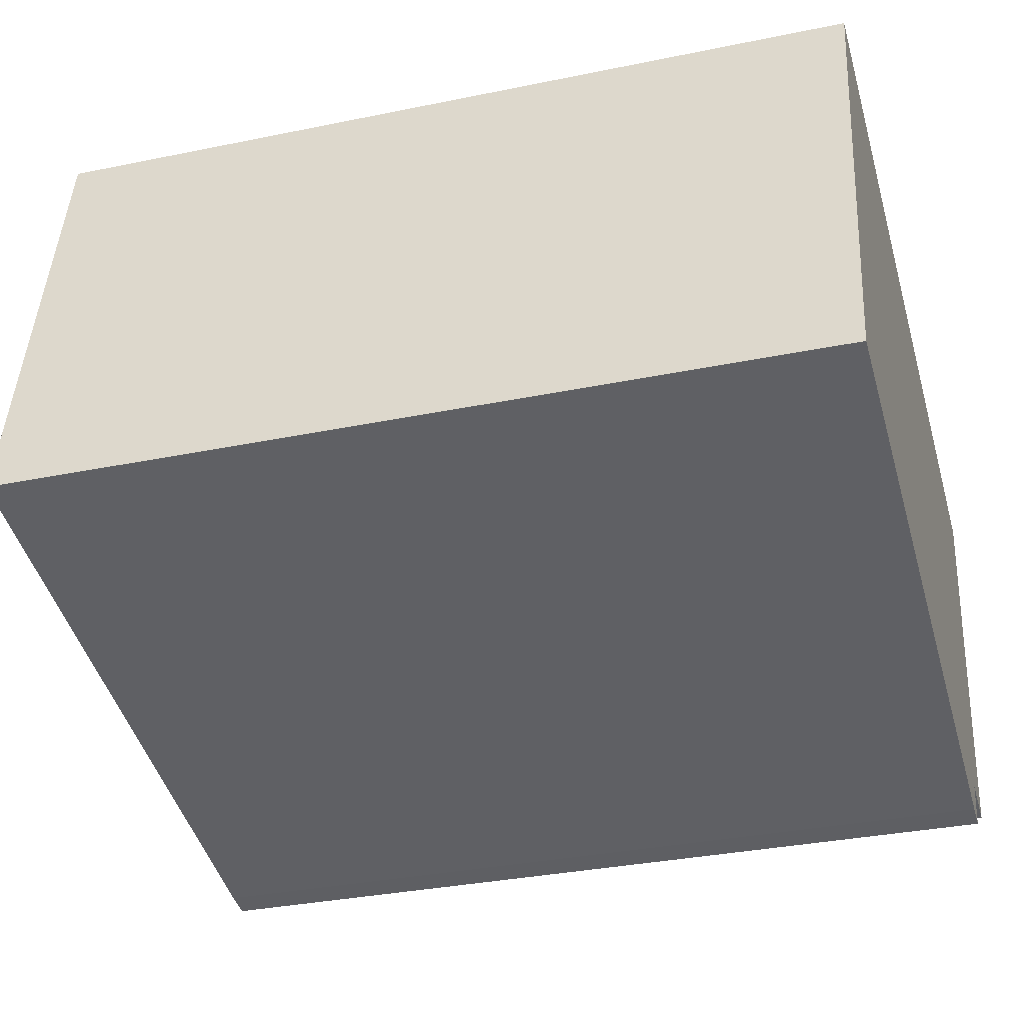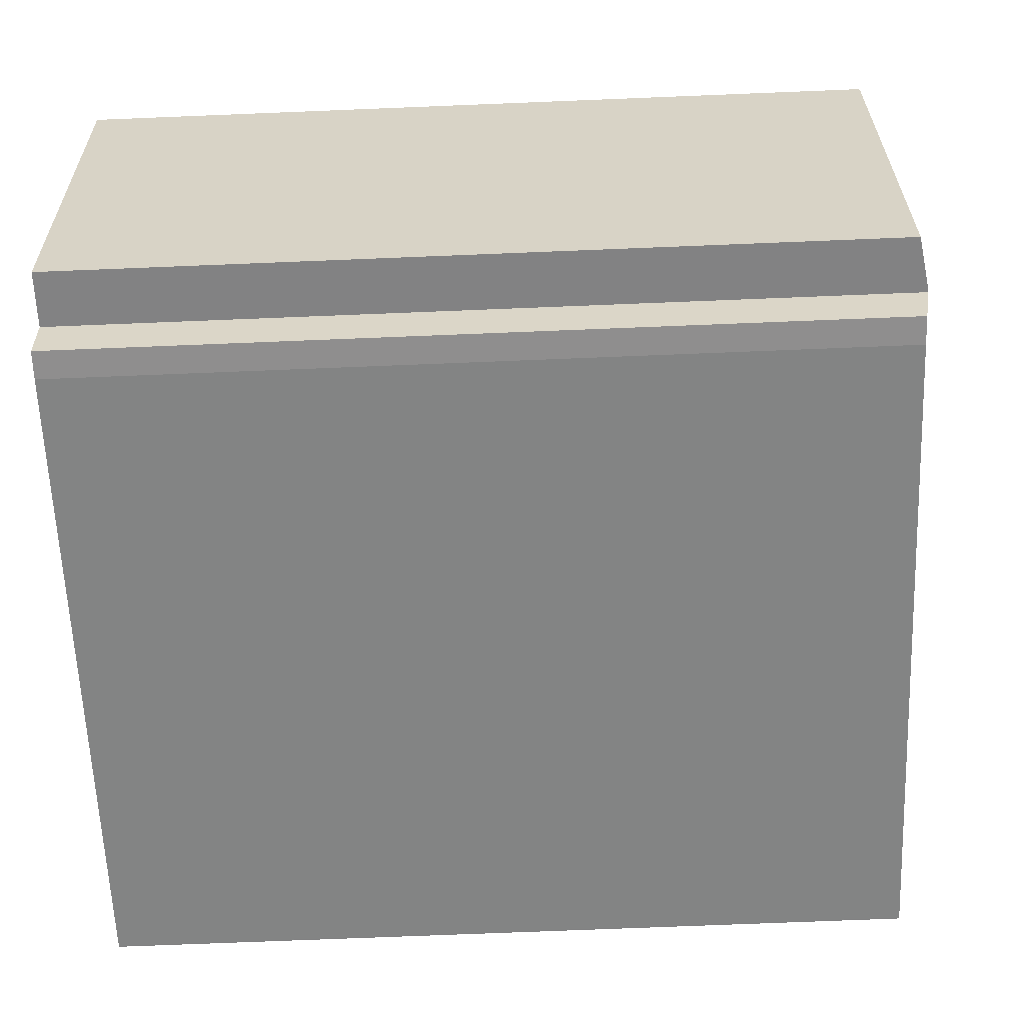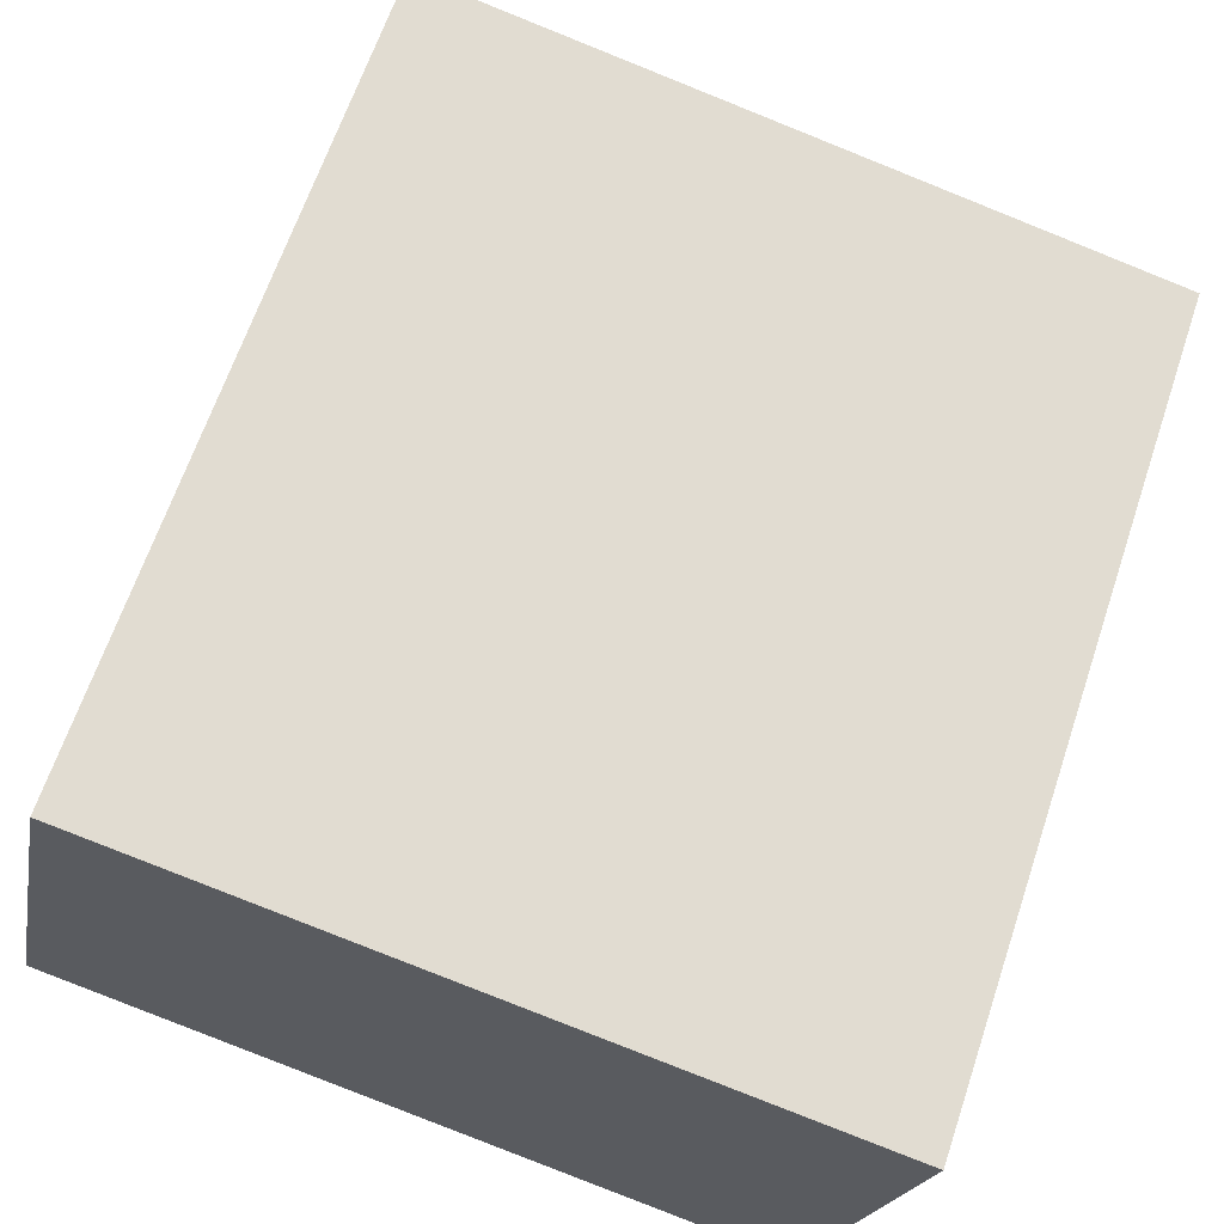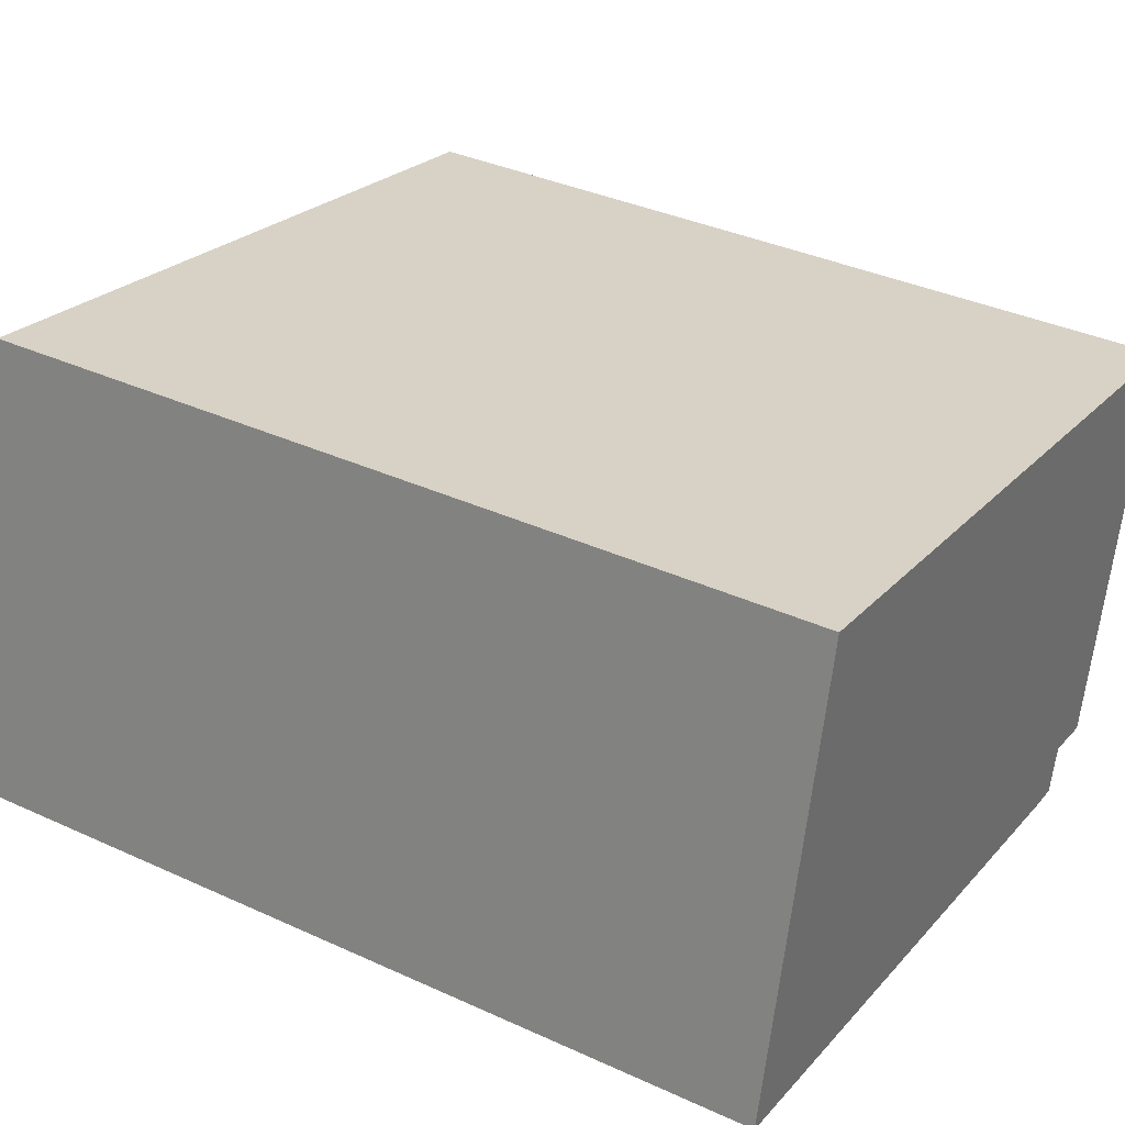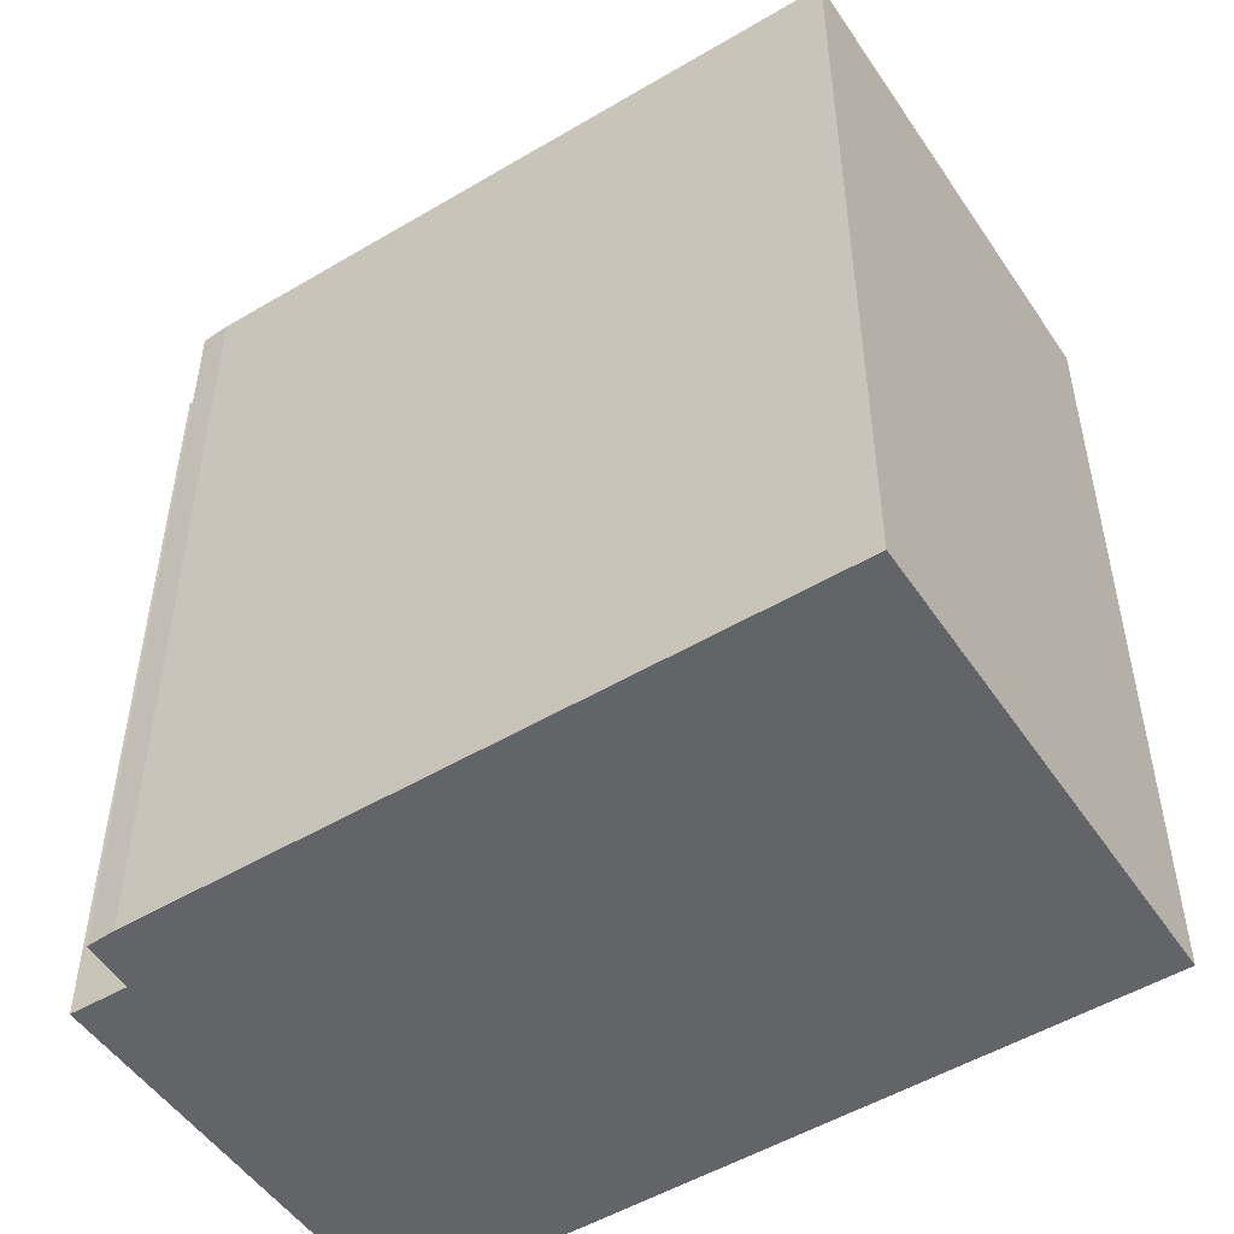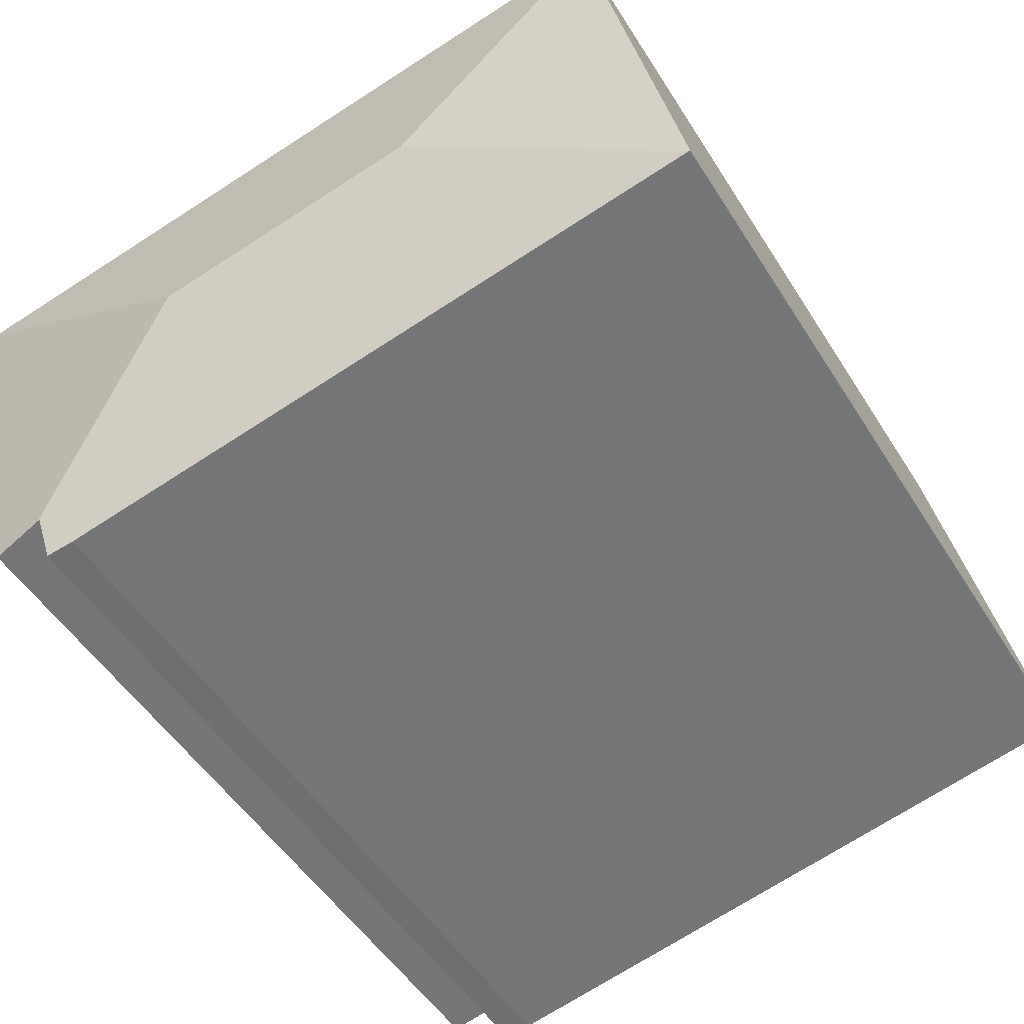
<metadata>
{"format":"obj","ext":"obj","renderer":"f3d","projection":"perspective","resolution":1024,"background":"white","views":[{"elev":-33.0,"azim":-74.1,"up":"+Z"},{"elev":-73.0,"azim":92.3,"up":"+Z"},{"elev":65.4,"azim":18.6,"up":"+Z"},{"elev":36.6,"azim":-59.3,"up":"+Z"},{"elev":-51.2,"azim":-135.4,"up":"+Y"},{"elev":-49.9,"azim":-149.2,"up":"+Z"}]}
</metadata>
<code>
v  14.62 17.59 -1.921
v  17.49 17.41 6.589
v  15.74 17.39 -2.163
v  11.58 18.27 2.707
v  2.061 17.41 9.772
v  17.5 17.39 6.652
v  5.934 18.27 3.874
v  14.58 17.59 -1.913
v  14.34 17.41 -2.954
v  13.75 17.4 -2.871
v  6.23 17.4 -1.301
v  0.026 17.41 -0.006
v  0 17.4 1.066e-15
v  2.03 17.4 9.778
v  14.58 1.171e-16 -1.913
v  15.74 1.324e-16 -2.163
v  14.62 1.176e-16 -1.921
v  14.34 1.809e-16 -2.954
v  13.75 1.758e-16 -2.871
v  0.026 3.674e-19 -0.006
v  6.23 7.966e-17 -1.301
v  0 0 0
v  17.49 -4.035e-16 6.589
v  17.5 -4.073e-16 6.652
v  2.03 -5.987e-16 9.778
v  2.061 -5.984e-16 9.772
g defaultobject
f 1 2 3
f 2 1 4
f 2 5 6
f 5 2 4
f 5 4 7
f 8 4 1
f 4 8 9
f 4 9 10
f 4 10 11
f 4 11 7
f 7 11 12
f 7 12 13
f 14 7 13
f 7 14 5
f 3 8 1
f 8 3 15
f 15 3 16
f 15 16 17
f 18 10 9
f 10 18 19
f 19 11 10
f 11 19 12
f 12 19 20
f 20 19 21
f 20 13 12
f 13 20 22
f 15 9 8
f 9 15 18
f 2 16 3
f 16 2 6
f 16 6 23
f 23 6 24
f 22 14 13
f 14 22 25
f 14 6 5
f 6 14 25
f 6 25 24
f 24 25 26
f 20 25 22
f 25 20 21
f 25 21 26
f 26 21 24
f 24 21 19
f 24 19 15
f 15 19 18
f 24 15 17
f 24 17 23
f 23 17 16

</code>
